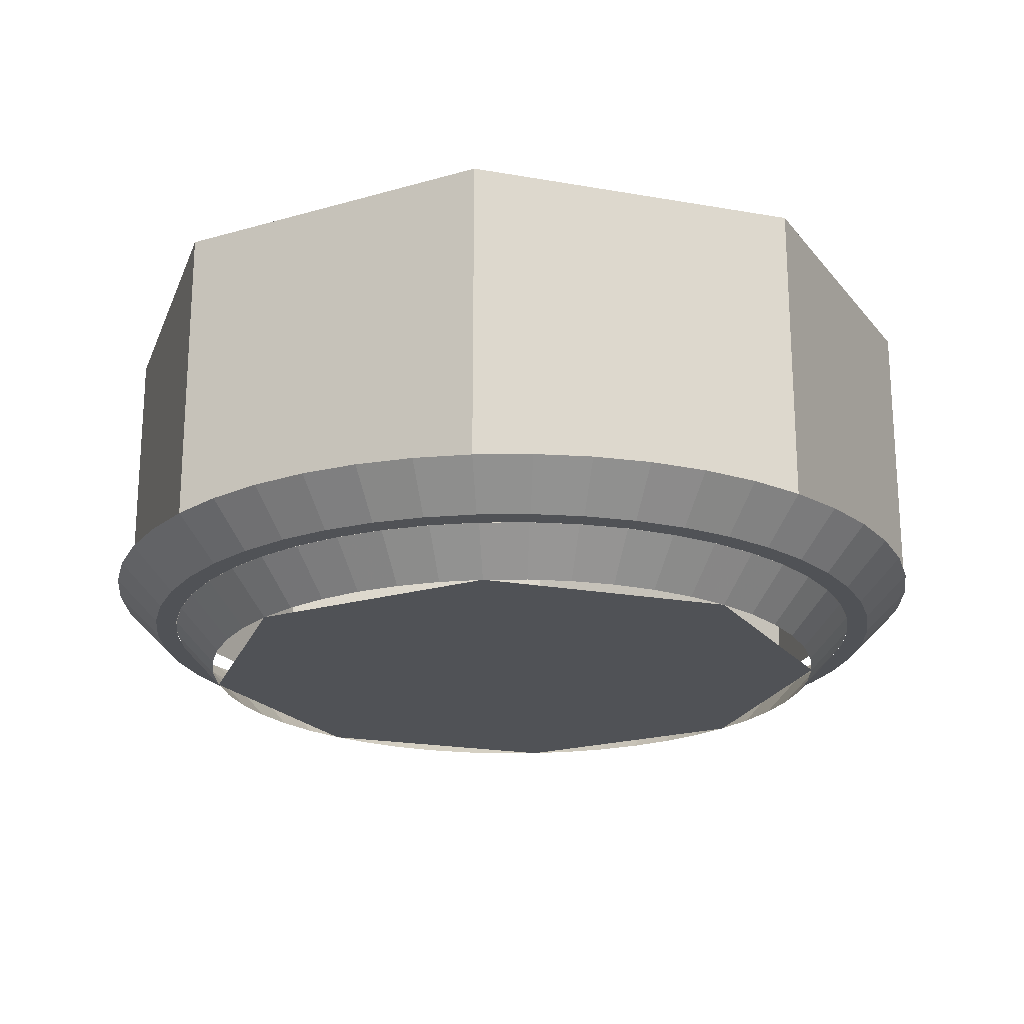
<metadata>
{"format":"obj","ext":"obj","renderer":"f3d","projection":"perspective","resolution":1024,"background":"white","views":[{"elev":-21.0,"azim":4.9,"up":"+Y"}]}
</metadata>
<code>
v 0 0 0
v 0.5 0 0
v 0.3535 0 0.3535
v 0 0 0
v 0.3535 0 0.3535
v 0 0 0.5
v 0 0 0
v 0 0 0.5
v -0.3535 0 0.3535
v 0 0 0
v -0.3535 0 0.3535
v -0.5 0 0
v 0 0 0
v -0.5 0 0
v -0.3535 0 -0.3535
v 0 0 0
v -0.3535 0 -0.3535
v 0 0 -0.5
v 0 0 0
v 0 0 -0.5
v 0.3535 0 -0.3535
v 0 0 0
v 0.3535 0 -0.3535
v 0.5 0 0
v 0.3535 0 0.3535
v 0.5 0 0
v 0.5 -0.35 0
v 0.3535 -0.35 0.3535
v 0 0 0.5
v 0.3535 0 0.3535
v 0.3535 -0.35 0.3535
v 0 -0.35 0.5
v -0.3535 0 0.3535
v 0 0 0.5
v 0 -0.35 0.5
v -0.3535 -0.35 0.3535
v -0.5 0 0
v -0.3535 0 0.3535
v -0.3535 -0.35 0.3535
v -0.5 -0.35 0
v -0.3535 0 -0.3535
v -0.5 0 0
v -0.5 -0.35 0
v -0.3535 -0.35 -0.3535
v 0 0 -0.5
v -0.3535 0 -0.3535
v -0.3535 -0.35 -0.3535
v 0 -0.35 -0.5
v 0.3535 0 -0.3535
v 0 0 -0.5
v 0 -0.35 -0.5
v 0.3535 -0.35 -0.3535
v 0.5 0 0
v 0.3535 0 -0.3535
v 0.3535 -0.35 -0.3535
v 0.5 -0.35 0
v 0 -0.45 0
v 0.3778 -0.45 0
v 0.2671 -0.45 0.2671
v 0 -0.45 0
v 0.2671 -0.45 0.2671
v 0 -0.45 0.3778
v 0 -0.45 0
v 0 -0.45 0.3778
v -0.2671 -0.45 0.2671
v 0 -0.45 0
v -0.2671 -0.45 0.2671
v -0.3778 -0.45 0
v 0 -0.45 0
v -0.3778 -0.45 0
v -0.2671 -0.45 -0.2671
v 0 -0.45 0
v -0.2671 -0.45 -0.2671
v 0 -0.45 -0.3778
v 0 -0.45 0
v 0 -0.45 -0.3778
v 0.2671 -0.45 -0.2671
v 0 -0.45 0
v 0.2671 -0.45 -0.2671
v 0.3778 -0.45 0
v 0.45 -0.4 0
v 0.4461 -0.4 0.05872
v 0.4957 -0.35 0.06525
v 0.5 -0.35 0
v 0.4461 -0.4 0.05872
v 0.4347 -0.4 0.1165
v 0.4829 -0.35 0.1294
v 0.4957 -0.35 0.06525
v 0.4347 -0.4 0.1165
v 0.4158 -0.4 0.1722
v 0.462 -0.35 0.1913
v 0.4829 -0.35 0.1294
v 0.4158 -0.4 0.1722
v 0.3897 -0.4 0.225
v 0.433 -0.35 0.25
v 0.462 -0.35 0.1913
v 0.3897 -0.4 0.225
v 0.357 -0.4 0.274
v 0.3967 -0.35 0.3044
v 0.433 -0.35 0.25
v 0.357 -0.4 0.274
v 0.3182 -0.4 0.3182
v 0.3535 -0.35 0.3535
v 0.3967 -0.35 0.3044
v 0.3182 -0.4 0.3182
v 0.274 -0.4 0.357
v 0.3044 -0.35 0.3967
v 0.3535 -0.35 0.3535
v 0.274 -0.4 0.357
v 0.225 -0.4 0.3897
v 0.25 -0.35 0.433
v 0.3044 -0.35 0.3967
v 0.225 -0.4 0.3897
v 0.1722 -0.4 0.4158
v 0.1913 -0.35 0.462
v 0.25 -0.35 0.433
v 0.1722 -0.4 0.4158
v 0.1165 -0.4 0.4347
v 0.1294 -0.35 0.4829
v 0.1913 -0.35 0.462
v 0.1165 -0.4 0.4347
v 0.05872 -0.4 0.4461
v 0.06525 -0.35 0.4957
v 0.1294 -0.35 0.4829
v 0.05872 -0.4 0.4461
v 0 -0.4 0.45
v 0 -0.35 0.5
v 0.06525 -0.35 0.4957
v 0 -0.4 0.45
v -0.05872 -0.4 0.4461
v -0.06525 -0.35 0.4957
v 0 -0.35 0.5
v -0.05872 -0.4 0.4461
v -0.1165 -0.4 0.4347
v -0.1294 -0.35 0.4829
v -0.06525 -0.35 0.4957
v -0.1165 -0.4 0.4347
v -0.1722 -0.4 0.4158
v -0.1913 -0.35 0.462
v -0.1294 -0.35 0.4829
v -0.1722 -0.4 0.4158
v -0.225 -0.4 0.3897
v -0.25 -0.35 0.433
v -0.1913 -0.35 0.462
v -0.225 -0.4 0.3897
v -0.274 -0.4 0.357
v -0.3044 -0.35 0.3967
v -0.25 -0.35 0.433
v -0.274 -0.4 0.357
v -0.3182 -0.4 0.3182
v -0.3535 -0.35 0.3535
v -0.3044 -0.35 0.3967
v -0.3182 -0.4 0.3182
v -0.357 -0.4 0.274
v -0.3967 -0.35 0.3044
v -0.3535 -0.35 0.3535
v -0.357 -0.4 0.274
v -0.3897 -0.4 0.225
v -0.433 -0.35 0.25
v -0.3967 -0.35 0.3044
v -0.3897 -0.4 0.225
v -0.4158 -0.4 0.1722
v -0.462 -0.35 0.1913
v -0.433 -0.35 0.25
v -0.4158 -0.4 0.1722
v -0.4347 -0.4 0.1165
v -0.4829 -0.35 0.1294
v -0.462 -0.35 0.1913
v -0.4347 -0.4 0.1165
v -0.4461 -0.4 0.05872
v -0.4957 -0.35 0.06525
v -0.4829 -0.35 0.1294
v -0.4461 -0.4 0.05872
v -0.45 -0.4 0
v -0.5 -0.35 0
v -0.4957 -0.35 0.06525
v -0.45 -0.4 0
v -0.4461 -0.4 -0.05872
v -0.4957 -0.35 -0.06525
v -0.5 -0.35 0
v -0.4461 -0.4 -0.05872
v -0.4347 -0.4 -0.1165
v -0.4829 -0.35 -0.1294
v -0.4957 -0.35 -0.06525
v -0.4347 -0.4 -0.1165
v -0.4158 -0.4 -0.1722
v -0.462 -0.35 -0.1913
v -0.4829 -0.35 -0.1294
v -0.4158 -0.4 -0.1722
v -0.3897 -0.4 -0.225
v -0.433 -0.35 -0.25
v -0.462 -0.35 -0.1913
v -0.3897 -0.4 -0.225
v -0.357 -0.4 -0.274
v -0.3967 -0.35 -0.3044
v -0.433 -0.35 -0.25
v -0.357 -0.4 -0.274
v -0.3182 -0.4 -0.3182
v -0.3535 -0.35 -0.3535
v -0.3967 -0.35 -0.3044
v -0.3182 -0.4 -0.3182
v -0.274 -0.4 -0.357
v -0.3044 -0.35 -0.3967
v -0.3535 -0.35 -0.3535
v -0.274 -0.4 -0.357
v -0.225 -0.4 -0.3897
v -0.25 -0.35 -0.433
v -0.3044 -0.35 -0.3967
v -0.225 -0.4 -0.3897
v -0.1722 -0.4 -0.4158
v -0.1913 -0.35 -0.462
v -0.25 -0.35 -0.433
v -0.1722 -0.4 -0.4158
v -0.1165 -0.4 -0.4347
v -0.1294 -0.35 -0.4829
v -0.1913 -0.35 -0.462
v -0.1165 -0.4 -0.4347
v -0.05872 -0.4 -0.4461
v -0.06525 -0.35 -0.4957
v -0.1294 -0.35 -0.4829
v -0.05872 -0.4 -0.4461
v 0 -0.4 -0.45
v 0 -0.35 -0.5
v -0.06525 -0.35 -0.4957
v 0 -0.4 -0.45
v 0.05872 -0.4 -0.4461
v 0.06525 -0.35 -0.4957
v 0 -0.35 -0.5
v 0.05872 -0.4 -0.4461
v 0.1165 -0.4 -0.4347
v 0.1294 -0.35 -0.4829
v 0.06525 -0.35 -0.4957
v 0.1165 -0.4 -0.4347
v 0.1722 -0.4 -0.4158
v 0.1913 -0.35 -0.462
v 0.1294 -0.35 -0.4829
v 0.1722 -0.4 -0.4158
v 0.225 -0.4 -0.3897
v 0.25 -0.35 -0.433
v 0.1913 -0.35 -0.462
v 0.225 -0.4 -0.3897
v 0.274 -0.4 -0.357
v 0.3044 -0.35 -0.3967
v 0.25 -0.35 -0.433
v 0.274 -0.4 -0.357
v 0.3182 -0.4 -0.3182
v 0.3535 -0.35 -0.3535
v 0.3044 -0.35 -0.3967
v 0.3182 -0.4 -0.3182
v 0.357 -0.4 -0.274
v 0.3967 -0.35 -0.3044
v 0.3535 -0.35 -0.3535
v 0.357 -0.4 -0.274
v 0.3897 -0.4 -0.225
v 0.433 -0.35 -0.25
v 0.3967 -0.35 -0.3044
v 0.3897 -0.4 -0.225
v 0.4158 -0.4 -0.1722
v 0.462 -0.35 -0.1913
v 0.433 -0.35 -0.25
v 0.4158 -0.4 -0.1722
v 0.4347 -0.4 -0.1165
v 0.4829 -0.35 -0.1294
v 0.462 -0.35 -0.1913
v 0.4347 -0.4 -0.1165
v 0.4461 -0.4 -0.05872
v 0.4957 -0.35 -0.06525
v 0.4829 -0.35 -0.1294
v 0.4461 -0.4 -0.05872
v 0.45 -0.4 0
v 0.5 -0.35 0
v 0.4957 -0.35 -0.06525
v 0.3776 -0.45 0
v 0.3744 -0.45 0.04928
v 0.4211 -0.4 0.05544
v 0.4248 -0.4 0
v 0.3744 -0.45 0.04928
v 0.3647 -0.45 0.09772
v 0.4103 -0.4 0.1099
v 0.4211 -0.4 0.05544
v 0.3647 -0.45 0.09772
v 0.3489 -0.45 0.1445
v 0.3925 -0.4 0.1626
v 0.4103 -0.4 0.1099
v 0.3489 -0.45 0.1445
v 0.327 -0.45 0.1888
v 0.3679 -0.4 0.2124
v 0.3925 -0.4 0.1626
v 0.327 -0.45 0.1888
v 0.2996 -0.45 0.2299
v 0.337 -0.4 0.2586
v 0.3679 -0.4 0.2124
v 0.2996 -0.45 0.2299
v 0.267 -0.45 0.267
v 0.3004 -0.4 0.3004
v 0.337 -0.4 0.2586
v 0.267 -0.45 0.267
v 0.2299 -0.45 0.2996
v 0.2586 -0.4 0.337
v 0.3004 -0.4 0.3004
v 0.2299 -0.45 0.2996
v 0.1888 -0.45 0.327
v 0.2124 -0.4 0.3679
v 0.2586 -0.4 0.337
v 0.1888 -0.45 0.327
v 0.1445 -0.45 0.3489
v 0.1626 -0.4 0.3925
v 0.2124 -0.4 0.3679
v 0.1445 -0.45 0.3489
v 0.09772 -0.45 0.3647
v 0.1099 -0.4 0.4103
v 0.1626 -0.4 0.3925
v 0.09772 -0.45 0.3647
v 0.04928 -0.45 0.3744
v 0.05544 -0.4 0.4211
v 0.1099 -0.4 0.4103
v 0.04928 -0.45 0.3744
v 0 -0.45 0.3776
v 0 -0.4 0.4248
v 0.05544 -0.4 0.4211
v 0 -0.45 0.3776
v -0.04928 -0.45 0.3744
v -0.05544 -0.4 0.4211
v 0 -0.4 0.4248
v -0.04928 -0.45 0.3744
v -0.09772 -0.45 0.3647
v -0.1099 -0.4 0.4103
v -0.05544 -0.4 0.4211
v -0.09772 -0.45 0.3647
v -0.1445 -0.45 0.3489
v -0.1626 -0.4 0.3925
v -0.1099 -0.4 0.4103
v -0.1445 -0.45 0.3489
v -0.1888 -0.45 0.327
v -0.2124 -0.4 0.3679
v -0.1626 -0.4 0.3925
v -0.1888 -0.45 0.327
v -0.2299 -0.45 0.2996
v -0.2586 -0.4 0.337
v -0.2124 -0.4 0.3679
v -0.2299 -0.45 0.2996
v -0.267 -0.45 0.267
v -0.3004 -0.4 0.3004
v -0.2586 -0.4 0.337
v -0.267 -0.45 0.267
v -0.2996 -0.45 0.2299
v -0.337 -0.4 0.2586
v -0.3004 -0.4 0.3004
v -0.2996 -0.45 0.2299
v -0.327 -0.45 0.1888
v -0.3679 -0.4 0.2124
v -0.337 -0.4 0.2586
v -0.327 -0.45 0.1888
v -0.3489 -0.45 0.1445
v -0.3925 -0.4 0.1626
v -0.3679 -0.4 0.2124
v -0.3489 -0.45 0.1445
v -0.3647 -0.45 0.09772
v -0.4103 -0.4 0.1099
v -0.3925 -0.4 0.1626
v -0.3647 -0.45 0.09772
v -0.3744 -0.45 0.04928
v -0.4211 -0.4 0.05544
v -0.4103 -0.4 0.1099
v -0.3744 -0.45 0.04928
v -0.3776 -0.45 0
v -0.4248 -0.4 0
v -0.4211 -0.4 0.05544
v -0.3776 -0.45 0
v -0.3744 -0.45 -0.04928
v -0.4211 -0.4 -0.05544
v -0.4248 -0.4 0
v -0.3744 -0.45 -0.04928
v -0.3647 -0.45 -0.09772
v -0.4103 -0.4 -0.1099
v -0.4211 -0.4 -0.05544
v -0.3647 -0.45 -0.09772
v -0.3489 -0.45 -0.1445
v -0.3925 -0.4 -0.1626
v -0.4103 -0.4 -0.1099
v -0.3489 -0.45 -0.1445
v -0.327 -0.45 -0.1888
v -0.3679 -0.4 -0.2124
v -0.3925 -0.4 -0.1626
v -0.327 -0.45 -0.1888
v -0.2996 -0.45 -0.2299
v -0.337 -0.4 -0.2586
v -0.3679 -0.4 -0.2124
v -0.2996 -0.45 -0.2299
v -0.267 -0.45 -0.267
v -0.3004 -0.4 -0.3004
v -0.337 -0.4 -0.2586
v -0.267 -0.45 -0.267
v -0.2299 -0.45 -0.2996
v -0.2586 -0.4 -0.337
v -0.3004 -0.4 -0.3004
v -0.2299 -0.45 -0.2996
v -0.1888 -0.45 -0.327
v -0.2124 -0.4 -0.3679
v -0.2586 -0.4 -0.337
v -0.1888 -0.45 -0.327
v -0.1445 -0.45 -0.3489
v -0.1626 -0.4 -0.3925
v -0.2124 -0.4 -0.3679
v -0.1445 -0.45 -0.3489
v -0.09772 -0.45 -0.3647
v -0.1099 -0.4 -0.4103
v -0.1626 -0.4 -0.3925
v -0.09772 -0.45 -0.3647
v -0.04928 -0.45 -0.3744
v -0.05544 -0.4 -0.4211
v -0.1099 -0.4 -0.4103
v -0.04928 -0.45 -0.3744
v 0 -0.45 -0.3776
v 0 -0.4 -0.4248
v -0.05544 -0.4 -0.4211
v 0 -0.45 -0.3776
v 0.04928 -0.45 -0.3744
v 0.05544 -0.4 -0.4211
v 0 -0.4 -0.4248
v 0.04928 -0.45 -0.3744
v 0.09772 -0.45 -0.3647
v 0.1099 -0.4 -0.4103
v 0.05544 -0.4 -0.4211
v 0.09772 -0.45 -0.3647
v 0.1445 -0.45 -0.3489
v 0.1626 -0.4 -0.3925
v 0.1099 -0.4 -0.4103
v 0.1445 -0.45 -0.3489
v 0.1888 -0.45 -0.327
v 0.2124 -0.4 -0.3679
v 0.1626 -0.4 -0.3925
v 0.1888 -0.45 -0.327
v 0.2299 -0.45 -0.2996
v 0.2586 -0.4 -0.337
v 0.2124 -0.4 -0.3679
v 0.2299 -0.45 -0.2996
v 0.267 -0.45 -0.267
v 0.3004 -0.4 -0.3004
v 0.2586 -0.4 -0.337
v 0.267 -0.45 -0.267
v 0.2996 -0.45 -0.2299
v 0.337 -0.4 -0.2586
v 0.3004 -0.4 -0.3004
v 0.2996 -0.45 -0.2299
v 0.327 -0.45 -0.1888
v 0.3679 -0.4 -0.2124
v 0.337 -0.4 -0.2586
v 0.327 -0.45 -0.1888
v 0.3489 -0.45 -0.1445
v 0.3925 -0.4 -0.1626
v 0.3679 -0.4 -0.2124
v 0.3489 -0.45 -0.1445
v 0.3647 -0.45 -0.09772
v 0.4103 -0.4 -0.1099
v 0.3925 -0.4 -0.1626
v 0.3647 -0.45 -0.09772
v 0.3744 -0.45 -0.04928
v 0.4211 -0.4 -0.05544
v 0.4103 -0.4 -0.1099
v 0.3744 -0.45 -0.04928
v 0.3776 -0.45 0
v 0.4248 -0.4 0
v 0.4211 -0.4 -0.05544
v 0.45 -0.4 0
v 0.4461 -0.4 0.05872
v 0.4213 -0.4 0.05546
v 0.425 -0.4 0
v 0.4461 -0.4 0.05872
v 0.4347 -0.4 0.1165
v 0.4105 -0.4 0.11
v 0.4213 -0.4 0.05546
v 0.4347 -0.4 0.1165
v 0.4158 -0.4 0.1722
v 0.3927 -0.4 0.1626
v 0.4105 -0.4 0.11
v 0.4158 -0.4 0.1722
v 0.3897 -0.4 0.225
v 0.368 -0.4 0.2125
v 0.3927 -0.4 0.1626
v 0.3897 -0.4 0.225
v 0.357 -0.4 0.274
v 0.3372 -0.4 0.2587
v 0.368 -0.4 0.2125
v 0.357 -0.4 0.274
v 0.3182 -0.4 0.3182
v 0.3005 -0.4 0.3005
v 0.3372 -0.4 0.2587
v 0.3182 -0.4 0.3182
v 0.274 -0.4 0.357
v 0.2587 -0.4 0.3372
v 0.3005 -0.4 0.3005
v 0.274 -0.4 0.357
v 0.225 -0.4 0.3897
v 0.2125 -0.4 0.368
v 0.2587 -0.4 0.3372
v 0.225 -0.4 0.3897
v 0.1722 -0.4 0.4158
v 0.1626 -0.4 0.3927
v 0.2125 -0.4 0.368
v 0.1722 -0.4 0.4158
v 0.1165 -0.4 0.4347
v 0.11 -0.4 0.4105
v 0.1626 -0.4 0.3927
v 0.1165 -0.4 0.4347
v 0.05872 -0.4 0.4461
v 0.05546 -0.4 0.4213
v 0.11 -0.4 0.4105
v 0.05872 -0.4 0.4461
v 0 -0.4 0.45
v 0 -0.4 0.425
v 0.05546 -0.4 0.4213
v 0 -0.4 0.45
v -0.05872 -0.4 0.4461
v -0.05546 -0.4 0.4213
v 0 -0.4 0.425
v -0.05872 -0.4 0.4461
v -0.1165 -0.4 0.4347
v -0.11 -0.4 0.4105
v -0.05546 -0.4 0.4213
v -0.1165 -0.4 0.4347
v -0.1722 -0.4 0.4158
v -0.1626 -0.4 0.3927
v -0.11 -0.4 0.4105
v -0.1722 -0.4 0.4158
v -0.225 -0.4 0.3897
v -0.2125 -0.4 0.368
v -0.1626 -0.4 0.3927
v -0.225 -0.4 0.3897
v -0.274 -0.4 0.357
v -0.2587 -0.4 0.3372
v -0.2125 -0.4 0.368
v -0.274 -0.4 0.357
v -0.3182 -0.4 0.3182
v -0.3005 -0.4 0.3005
v -0.2587 -0.4 0.3372
v -0.3182 -0.4 0.3182
v -0.357 -0.4 0.274
v -0.3372 -0.4 0.2587
v -0.3005 -0.4 0.3005
v -0.357 -0.4 0.274
v -0.3897 -0.4 0.225
v -0.368 -0.4 0.2125
v -0.3372 -0.4 0.2587
v -0.3897 -0.4 0.225
v -0.4158 -0.4 0.1722
v -0.3927 -0.4 0.1626
v -0.368 -0.4 0.2125
v -0.4158 -0.4 0.1722
v -0.4347 -0.4 0.1165
v -0.4105 -0.4 0.11
v -0.3927 -0.4 0.1626
v -0.4347 -0.4 0.1165
v -0.4461 -0.4 0.05872
v -0.4213 -0.4 0.05546
v -0.4105 -0.4 0.11
v -0.4461 -0.4 0.05872
v -0.45 -0.4 0
v -0.425 -0.4 0
v -0.4213 -0.4 0.05546
v -0.45 -0.4 0
v -0.4461 -0.4 -0.05872
v -0.4213 -0.4 -0.05546
v -0.425 -0.4 0
v -0.4461 -0.4 -0.05872
v -0.4347 -0.4 -0.1165
v -0.4105 -0.4 -0.11
v -0.4213 -0.4 -0.05546
v -0.4347 -0.4 -0.1165
v -0.4158 -0.4 -0.1722
v -0.3927 -0.4 -0.1626
v -0.4105 -0.4 -0.11
v -0.4158 -0.4 -0.1722
v -0.3897 -0.4 -0.225
v -0.368 -0.4 -0.2125
v -0.3927 -0.4 -0.1626
v -0.3897 -0.4 -0.225
v -0.357 -0.4 -0.274
v -0.3372 -0.4 -0.2587
v -0.368 -0.4 -0.2125
v -0.357 -0.4 -0.274
v -0.3182 -0.4 -0.3182
v -0.3005 -0.4 -0.3005
v -0.3372 -0.4 -0.2587
v -0.3182 -0.4 -0.3182
v -0.274 -0.4 -0.357
v -0.2587 -0.4 -0.3372
v -0.3005 -0.4 -0.3005
v -0.274 -0.4 -0.357
v -0.225 -0.4 -0.3897
v -0.2125 -0.4 -0.368
v -0.2587 -0.4 -0.3372
v -0.225 -0.4 -0.3897
v -0.1722 -0.4 -0.4158
v -0.1626 -0.4 -0.3927
v -0.2125 -0.4 -0.368
v -0.1722 -0.4 -0.4158
v -0.1165 -0.4 -0.4347
v -0.11 -0.4 -0.4105
v -0.1626 -0.4 -0.3927
v -0.1165 -0.4 -0.4347
v -0.05872 -0.4 -0.4461
v -0.05546 -0.4 -0.4213
v -0.11 -0.4 -0.4105
v -0.05872 -0.4 -0.4461
v 0 -0.4 -0.45
v 0 -0.4 -0.425
v -0.05546 -0.4 -0.4213
v 0 -0.4 -0.45
v 0.05872 -0.4 -0.4461
v 0.05546 -0.4 -0.4213
v 0 -0.4 -0.425
v 0.05872 -0.4 -0.4461
v 0.1165 -0.4 -0.4347
v 0.11 -0.4 -0.4105
v 0.05546 -0.4 -0.4213
v 0.1165 -0.4 -0.4347
v 0.1722 -0.4 -0.4158
v 0.1626 -0.4 -0.3927
v 0.11 -0.4 -0.4105
v 0.1722 -0.4 -0.4158
v 0.225 -0.4 -0.3897
v 0.2125 -0.4 -0.368
v 0.1626 -0.4 -0.3927
v 0.225 -0.4 -0.3897
v 0.274 -0.4 -0.357
v 0.2587 -0.4 -0.3372
v 0.2125 -0.4 -0.368
v 0.274 -0.4 -0.357
v 0.3182 -0.4 -0.3182
v 0.3005 -0.4 -0.3005
v 0.2587 -0.4 -0.3372
v 0.3182 -0.4 -0.3182
v 0.357 -0.4 -0.274
v 0.3372 -0.4 -0.2587
v 0.3005 -0.4 -0.3005
v 0.357 -0.4 -0.274
v 0.3897 -0.4 -0.225
v 0.368 -0.4 -0.2125
v 0.3372 -0.4 -0.2587
v 0.3897 -0.4 -0.225
v 0.4158 -0.4 -0.1722
v 0.3927 -0.4 -0.1626
v 0.368 -0.4 -0.2125
v 0.4158 -0.4 -0.1722
v 0.4347 -0.4 -0.1165
v 0.4105 -0.4 -0.11
v 0.3927 -0.4 -0.1626
v 0.4347 -0.4 -0.1165
v 0.4461 -0.4 -0.05872
v 0.4213 -0.4 -0.05546
v 0.4105 -0.4 -0.11
v 0.4461 -0.4 -0.05872
v 0.45 -0.4 0
v 0.425 -0.4 0
v 0.4213 -0.4 -0.05546
g mesh7772869
f 1 3 2
f 4 6 5
f 7 9 8
f 10 12 11
f 13 15 14
f 16 18 17
f 19 21 20
f 22 24 23
g mesh7772871
f 25 27 26
f 27 25 28
f 29 31 30
f 31 29 32
f 33 35 34
f 35 33 36
f 37 39 38
f 39 37 40
f 41 43 42
f 43 41 44
f 45 47 46
f 47 45 48
f 49 51 50
f 51 49 52
f 53 55 54
f 55 53 56
g mesh7772877
f 57 58 59
f 60 61 62
f 63 64 65
f 66 67 68
f 69 70 71
f 72 73 74
f 75 76 77
f 78 79 80
g mesh7772879
f 81 83 82
f 83 81 84
f 85 87 86
f 87 85 88
f 89 91 90
f 91 89 92
f 93 95 94
f 95 93 96
f 97 99 98
f 99 97 100
f 101 103 102
f 103 101 104
f 105 107 106
f 107 105 108
f 109 111 110
f 111 109 112
f 113 115 114
f 115 113 116
f 117 119 118
f 119 117 120
f 121 123 122
f 123 121 124
f 125 127 126
f 127 125 128
f 129 131 130
f 131 129 132
f 133 135 134
f 135 133 136
f 137 139 138
f 139 137 140
f 141 143 142
f 143 141 144
f 145 147 146
f 147 145 148
f 149 151 150
f 151 149 152
f 153 155 154
f 155 153 156
f 157 159 158
f 159 157 160
f 161 163 162
f 163 161 164
f 165 167 166
f 167 165 168
f 169 171 170
f 171 169 172
f 173 175 174
f 175 173 176
f 177 179 178
f 179 177 180
f 181 183 182
f 183 181 184
f 185 187 186
f 187 185 188
f 189 191 190
f 191 189 192
f 193 195 194
f 195 193 196
f 197 199 198
f 199 197 200
f 201 203 202
f 203 201 204
f 205 207 206
f 207 205 208
f 209 211 210
f 211 209 212
f 213 215 214
f 215 213 216
f 217 219 218
f 219 217 220
f 221 223 222
f 223 221 224
f 225 227 226
f 227 225 228
f 229 231 230
f 231 229 232
f 233 235 234
f 235 233 236
f 237 239 238
f 239 237 240
f 241 243 242
f 243 241 244
f 245 247 246
f 247 245 248
f 249 251 250
f 251 249 252
f 253 255 254
f 255 253 256
f 257 259 258
f 259 257 260
f 261 263 262
f 263 261 264
f 265 267 266
f 267 265 268
f 269 271 270
f 271 269 272
g mesh7772881
f 273 275 274
f 275 273 276
f 277 279 278
f 279 277 280
f 281 283 282
f 283 281 284
f 285 287 286
f 287 285 288
f 289 291 290
f 291 289 292
f 293 295 294
f 295 293 296
f 297 299 298
f 299 297 300
f 301 303 302
f 303 301 304
f 305 307 306
f 307 305 308
f 309 311 310
f 311 309 312
f 313 315 314
f 315 313 316
f 317 319 318
f 319 317 320
f 321 323 322
f 323 321 324
f 325 327 326
f 327 325 328
f 329 331 330
f 331 329 332
f 333 335 334
f 335 333 336
f 337 339 338
f 339 337 340
f 341 343 342
f 343 341 344
f 345 347 346
f 347 345 348
f 349 351 350
f 351 349 352
f 353 355 354
f 355 353 356
f 357 359 358
f 359 357 360
f 361 363 362
f 363 361 364
f 365 367 366
f 367 365 368
f 369 371 370
f 371 369 372
f 373 375 374
f 375 373 376
f 377 379 378
f 379 377 380
f 381 383 382
f 383 381 384
f 385 387 386
f 387 385 388
f 389 391 390
f 391 389 392
f 393 395 394
f 395 393 396
f 397 399 398
f 399 397 400
f 401 403 402
f 403 401 404
f 405 407 406
f 407 405 408
f 409 411 410
f 411 409 412
f 413 415 414
f 415 413 416
f 417 419 418
f 419 417 420
f 421 423 422
f 423 421 424
f 425 427 426
f 427 425 428
f 429 431 430
f 431 429 432
f 433 435 434
f 435 433 436
f 437 439 438
f 439 437 440
f 441 443 442
f 443 441 444
f 445 447 446
f 447 445 448
f 449 451 450
f 451 449 452
f 453 455 454
f 455 453 456
f 457 459 458
f 459 457 460
f 461 463 462
f 463 461 464
g mesh7772883
f 465 466 467
f 467 468 465
f 469 470 471
f 471 472 469
f 473 474 475
f 475 476 473
f 477 478 479
f 479 480 477
f 481 482 483
f 483 484 481
f 485 486 487
f 487 488 485
f 489 490 491
f 491 492 489
f 493 494 495
f 495 496 493
f 497 498 499
f 499 500 497
f 501 502 503
f 503 504 501
f 505 506 507
f 507 508 505
f 509 510 511
f 511 512 509
f 513 514 515
f 515 516 513
f 517 518 519
f 519 520 517
f 521 522 523
f 523 524 521
f 525 526 527
f 527 528 525
f 529 530 531
f 531 532 529
f 533 534 535
f 535 536 533
f 537 538 539
f 539 540 537
f 541 542 543
f 543 544 541
f 545 546 547
f 547 548 545
f 549 550 551
f 551 552 549
f 553 554 555
f 555 556 553
f 557 558 559
f 559 560 557
f 561 562 563
f 563 564 561
f 565 566 567
f 567 568 565
f 569 570 571
f 571 572 569
f 573 574 575
f 575 576 573
f 577 578 579
f 579 580 577
f 581 582 583
f 583 584 581
f 585 586 587
f 587 588 585
f 589 590 591
f 591 592 589
f 593 594 595
f 595 596 593
f 597 598 599
f 599 600 597
f 601 602 603
f 603 604 601
f 605 606 607
f 607 608 605
f 609 610 611
f 611 612 609
f 613 614 615
f 615 616 613
f 617 618 619
f 619 620 617
f 621 622 623
f 623 624 621
f 625 626 627
f 627 628 625
f 629 630 631
f 631 632 629
f 633 634 635
f 635 636 633
f 637 638 639
f 639 640 637
f 641 642 643
f 643 644 641
f 645 646 647
f 647 648 645
f 649 650 651
f 651 652 649
f 653 654 655
f 655 656 653

</code>
